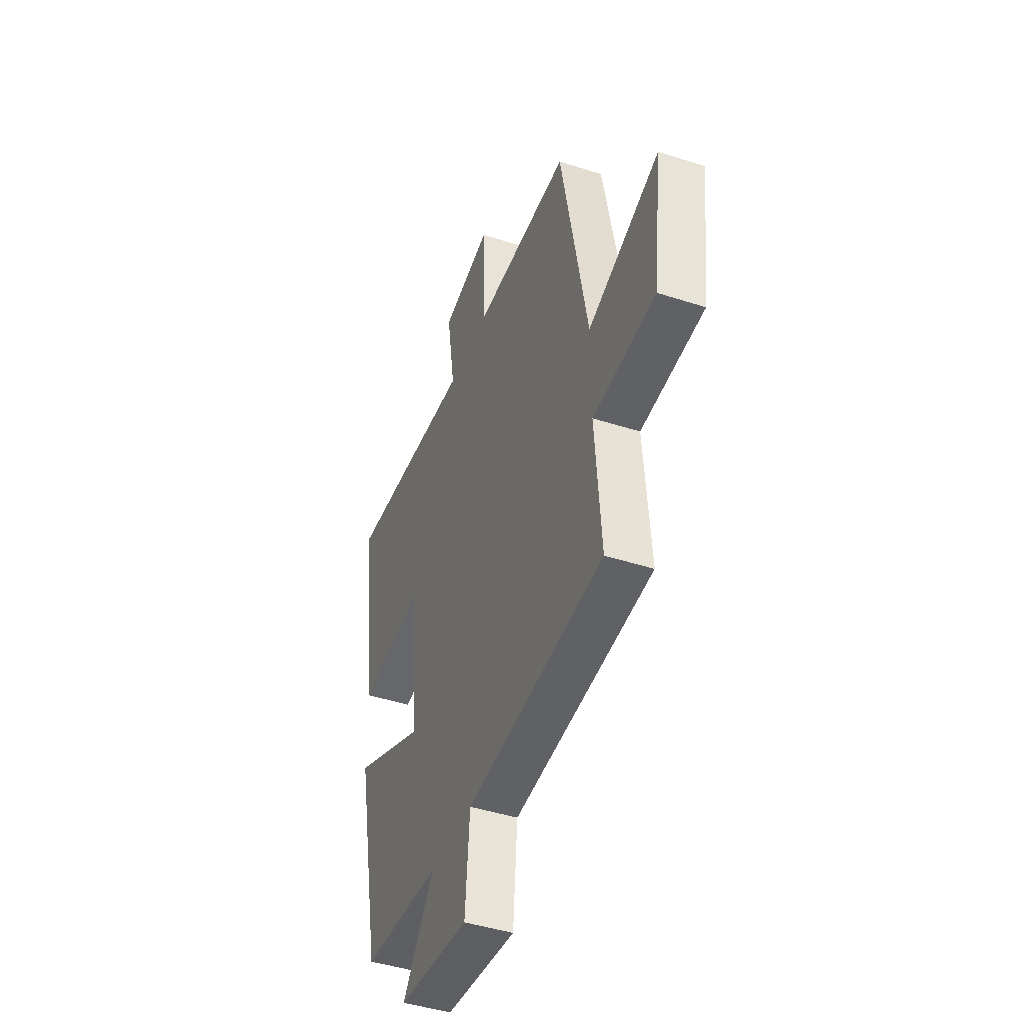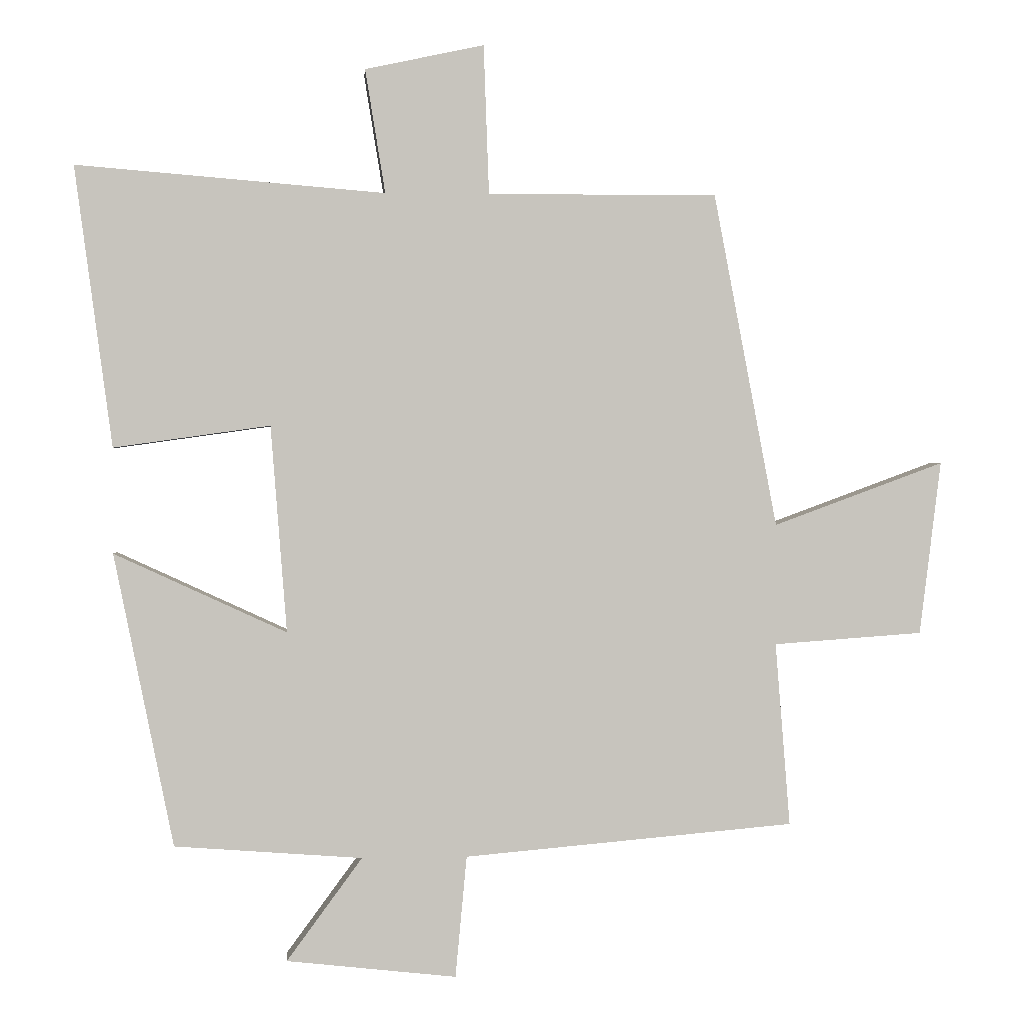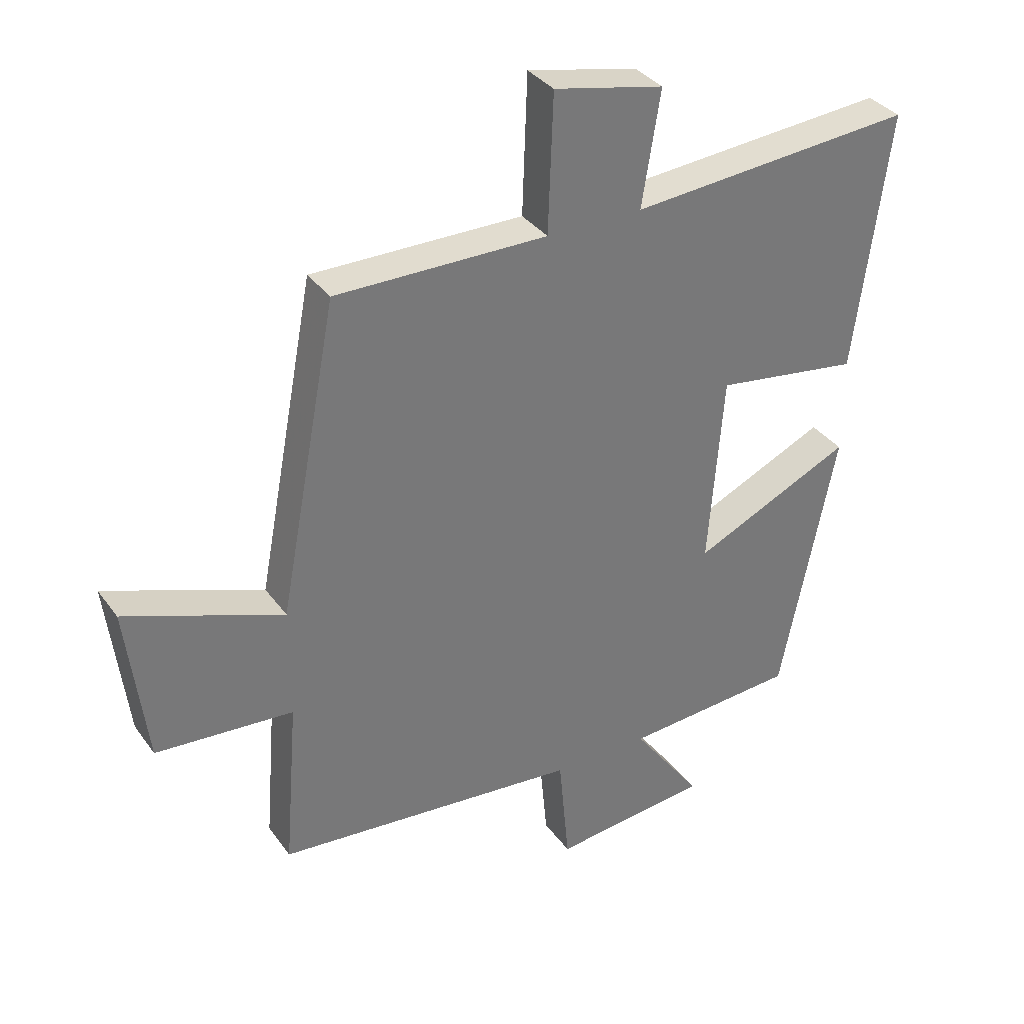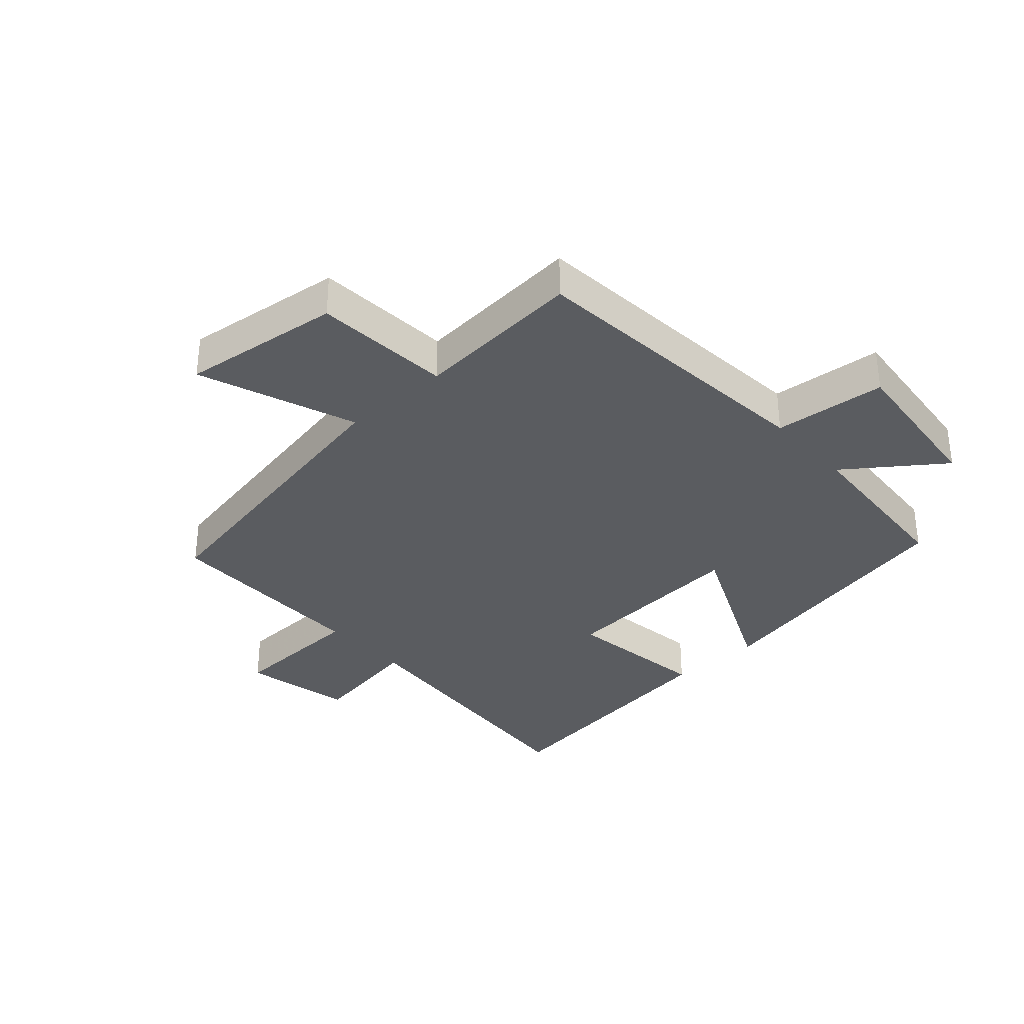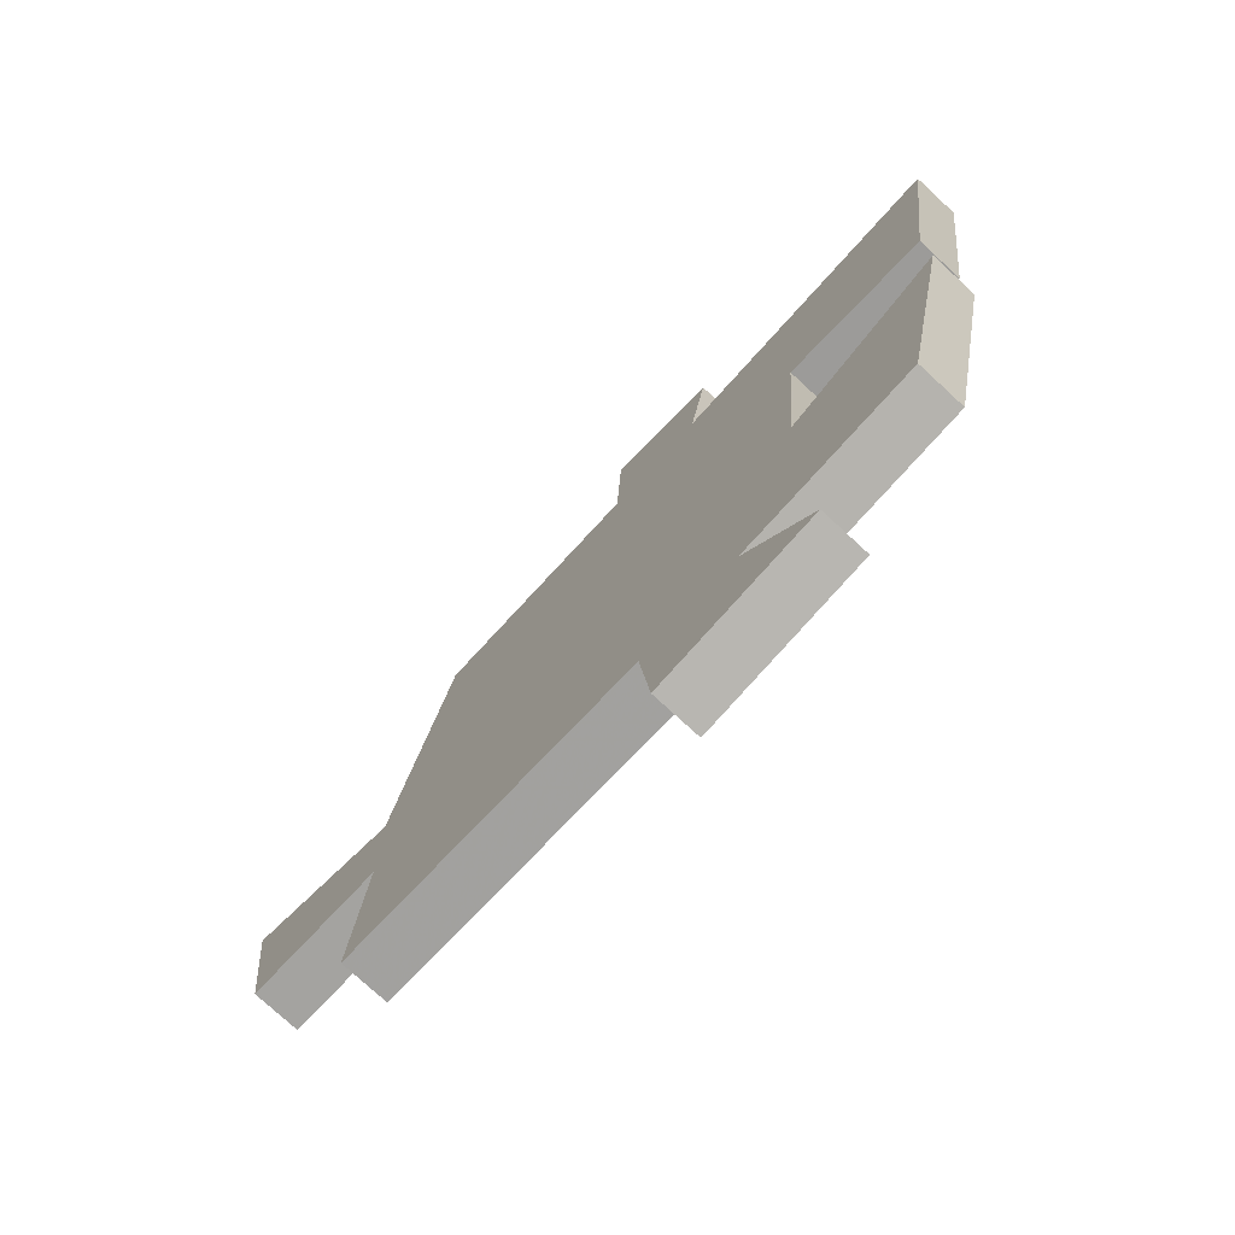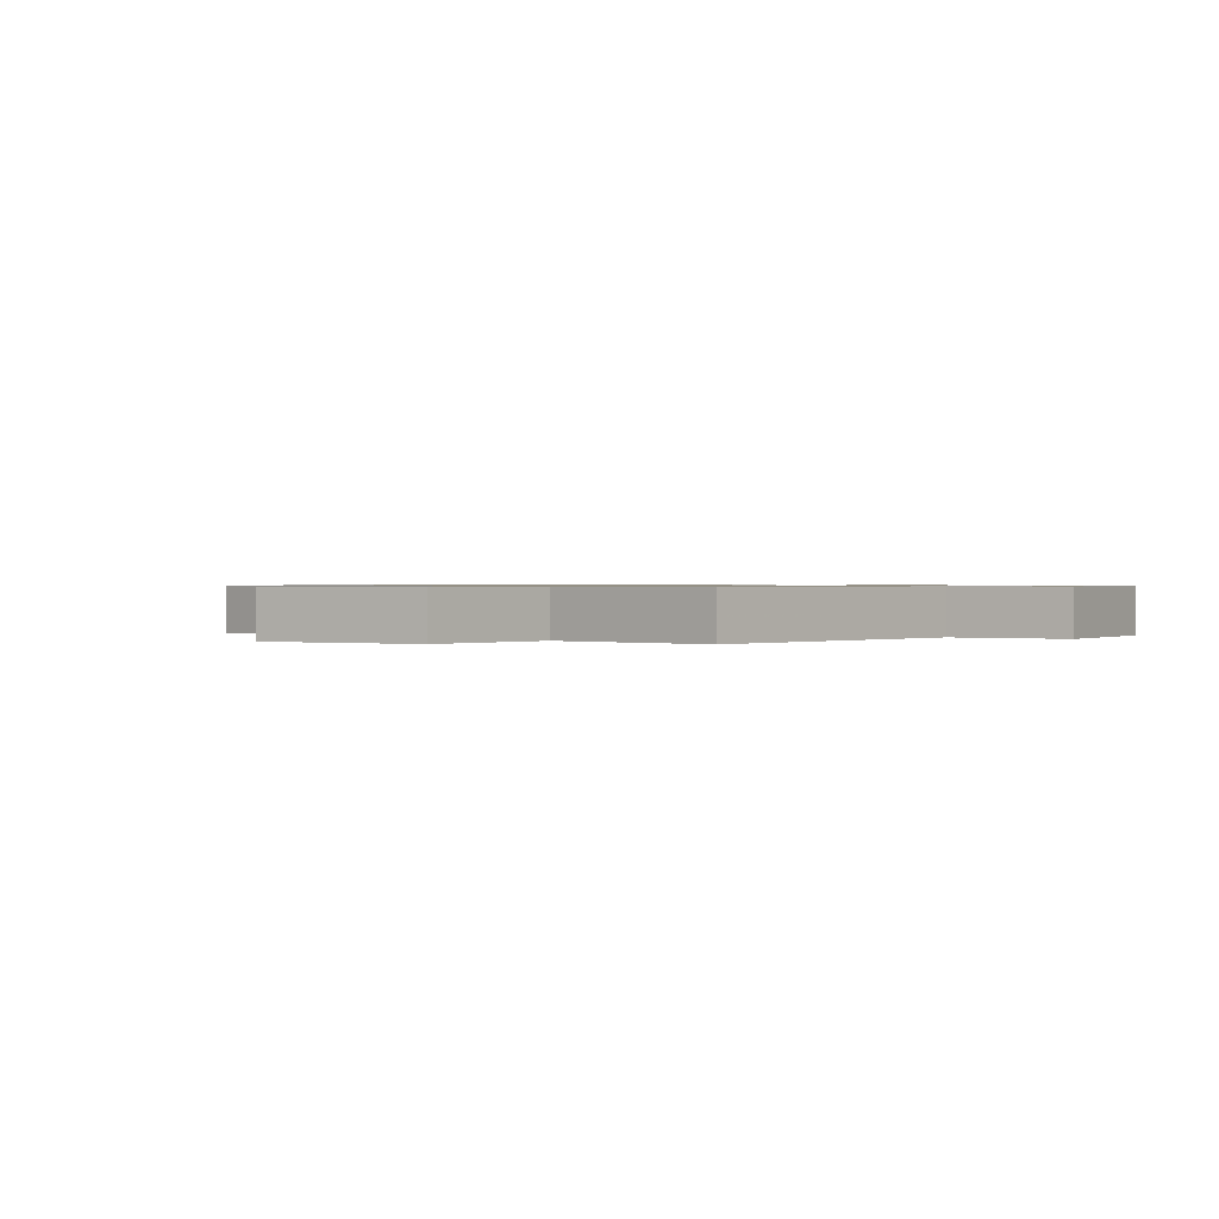
<metadata>
{"format":"obj","ext":"obj","renderer":"f3d","projection":"perspective","resolution":1024,"background":"white","views":[{"elev":-44.4,"azim":69.3,"up":"+Z"},{"elev":1.1,"azim":-4.5,"up":"+Z"},{"elev":34.5,"azim":149.4,"up":"+Z"},{"elev":-34.0,"azim":132.0,"up":"+Y"},{"elev":-76.5,"azim":-132.7,"up":"+Z"},{"elev":0.7,"azim":126.6,"up":"+Y"}]}
</metadata>
<code>
v -0.411 0.07 -0.479
v -0.5 0.07 -0.04
v -0.242 0.07 -0.159
v -0.266 0.07 0.151
v -0.5 0.07 0.118
v -0.556 0.07 0.538
v -0.094 0.07 0.5
v -0.124 0.07 0.685
v 0.054 0.07 0.723
v 0.062 0.07 0.5
v 0.405 0.07 0.501
v 0.5 0.07 0.001
v 0.755 0.07 0.095
v 0.723 0.07 -0.165
v 0.5 0.07 -0.181
v 0.522 0.07 -0.456
v 0.028 0.07 -0.5
v 0.011 0.07 -0.682
v -0.243 0.07 -0.654
v -0.13 0.07 -0.5
v -0.411 0 -0.479
v -0.5 0 -0.04
v -0.242 0 -0.159
v -0.266 0 0.151
v -0.5 0 0.118
v -0.556 0 0.538
v -0.094 0 0.5
v -0.124 0 0.685
v 0.054 0 0.723
v 0.062 0 0.5
v 0.405 0 0.501
v 0.5 0 0.001
v 0.755 0 0.095
v 0.723 0 -0.165
v 0.5 0 -0.181
v 0.522 0 -0.456
v 0.028 0 -0.5
v 0.011 0 -0.682
v -0.243 0 -0.654
v -0.13 0 -0.5
f 17 18 19 20
f 17 20 1
f 16 17 1
f 15 16 1
f 12 13 14 15
f 10 11 12 15
f 7 8 9 10
f 7 10 15
f 4 5 6 7
f 3 4 7 15
f 1 2 3
f 1 3 15
f 40 39 38 37
f 21 40 37
f 21 37 36
f 21 36 35
f 35 34 33 32
f 35 32 31 30
f 30 29 28 27
f 35 30 27
f 27 26 25 24
f 35 27 24 23
f 23 22 21
f 35 23 21
f 1 21 22 2
f 2 22 23 3
f 3 23 24 4
f 4 24 25 5
f 5 25 26 6
f 6 26 27 7
f 7 27 28 8
f 8 28 29 9
f 9 29 30 10
f 10 30 31 11
f 11 31 32 12
f 12 32 33 13
f 13 33 34 14
f 14 34 35 15
f 15 35 36 16
f 16 36 37 17
f 17 37 38 18
f 18 38 39 19
f 19 39 40 20
f 20 40 21 1

</code>
